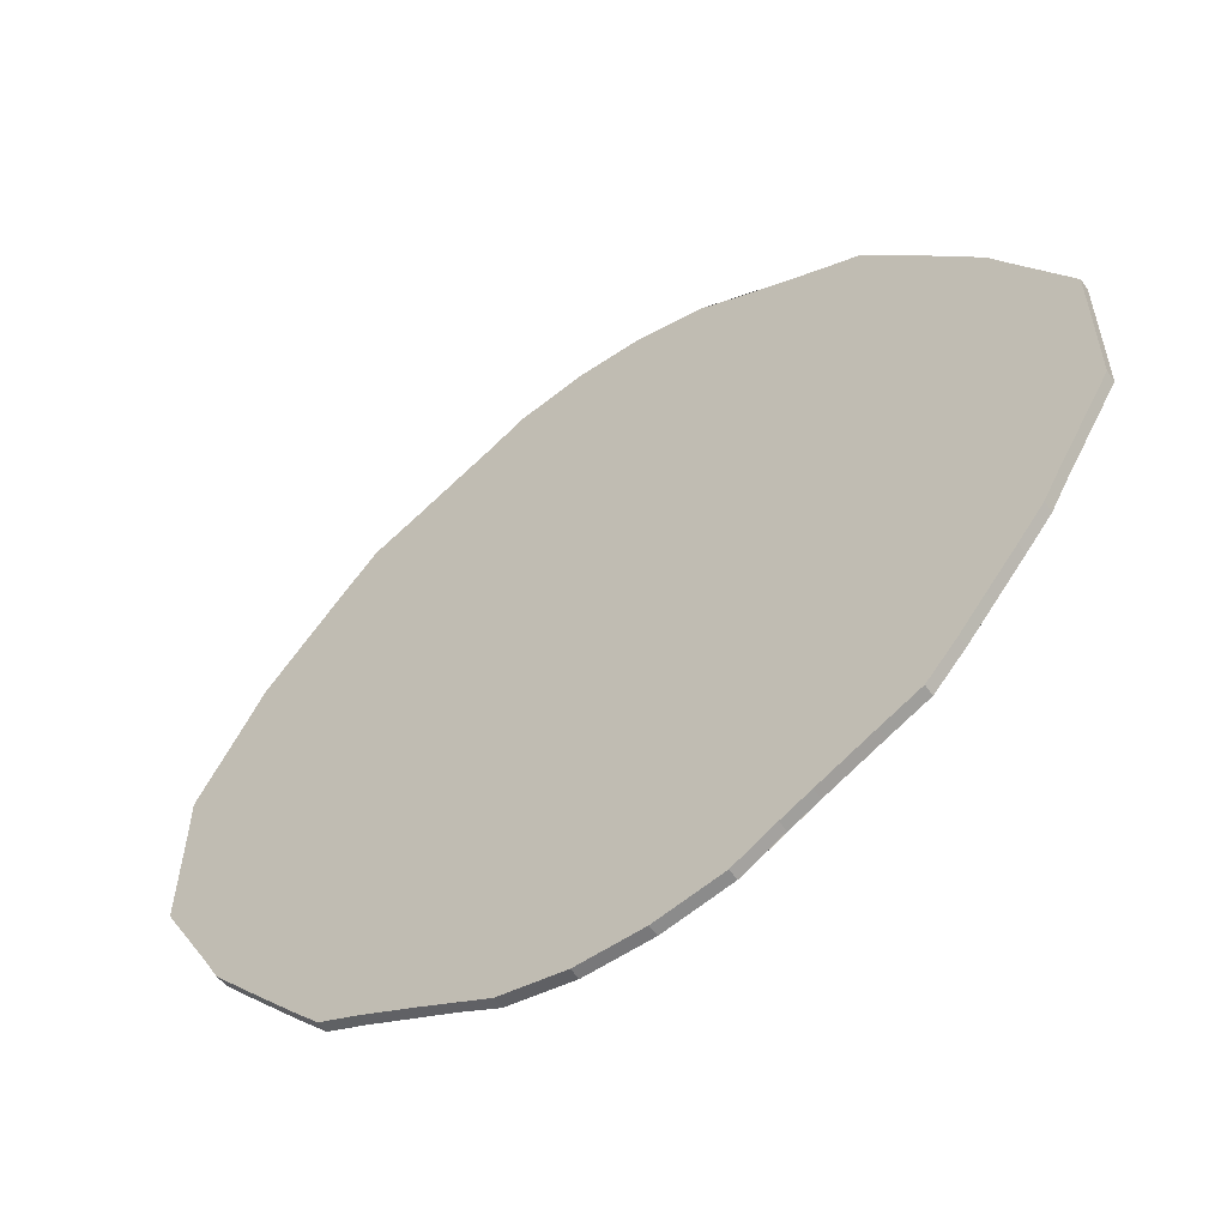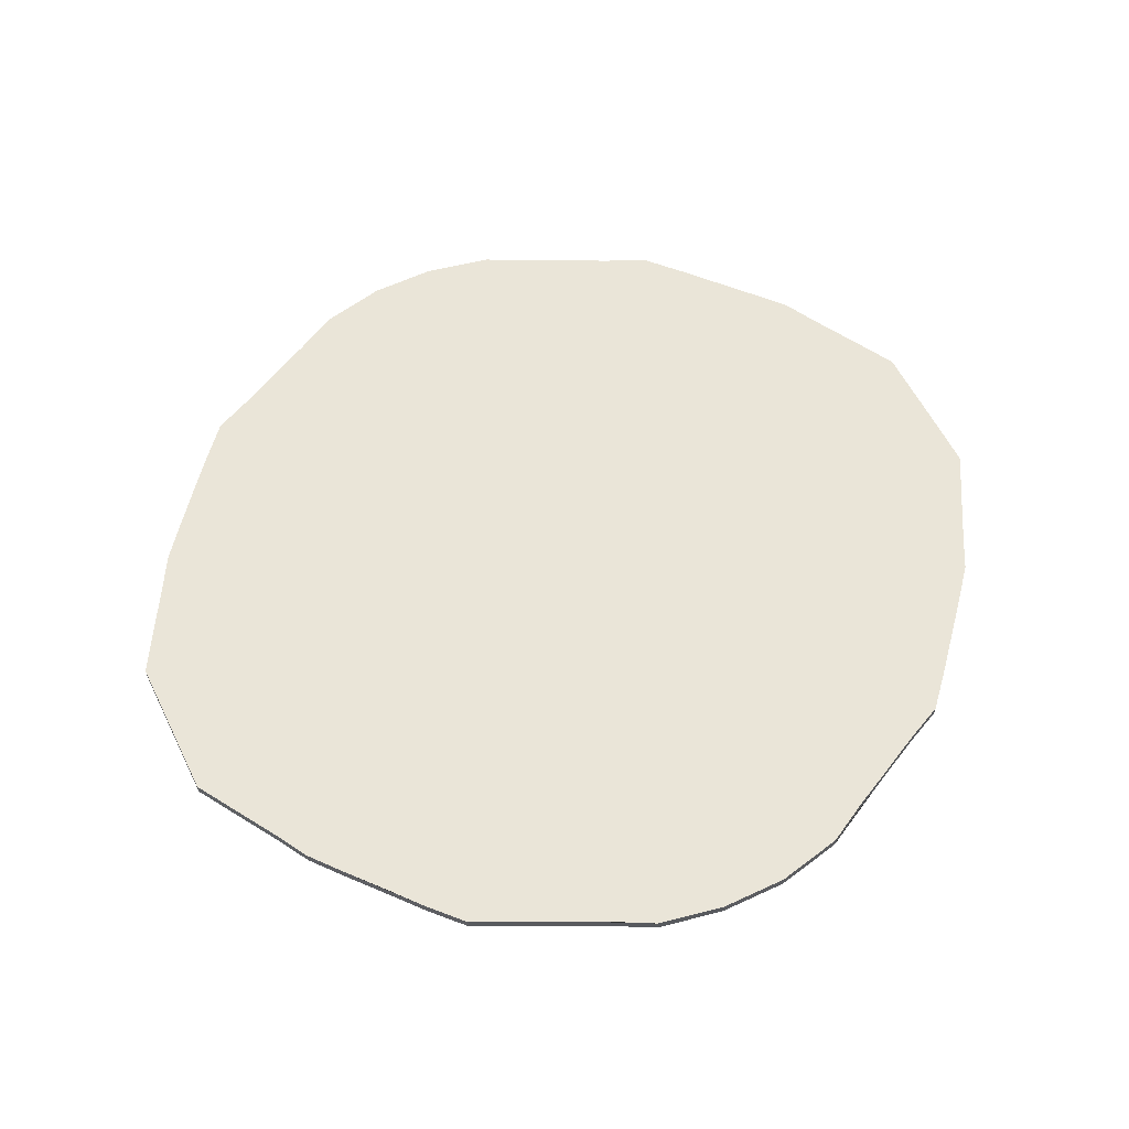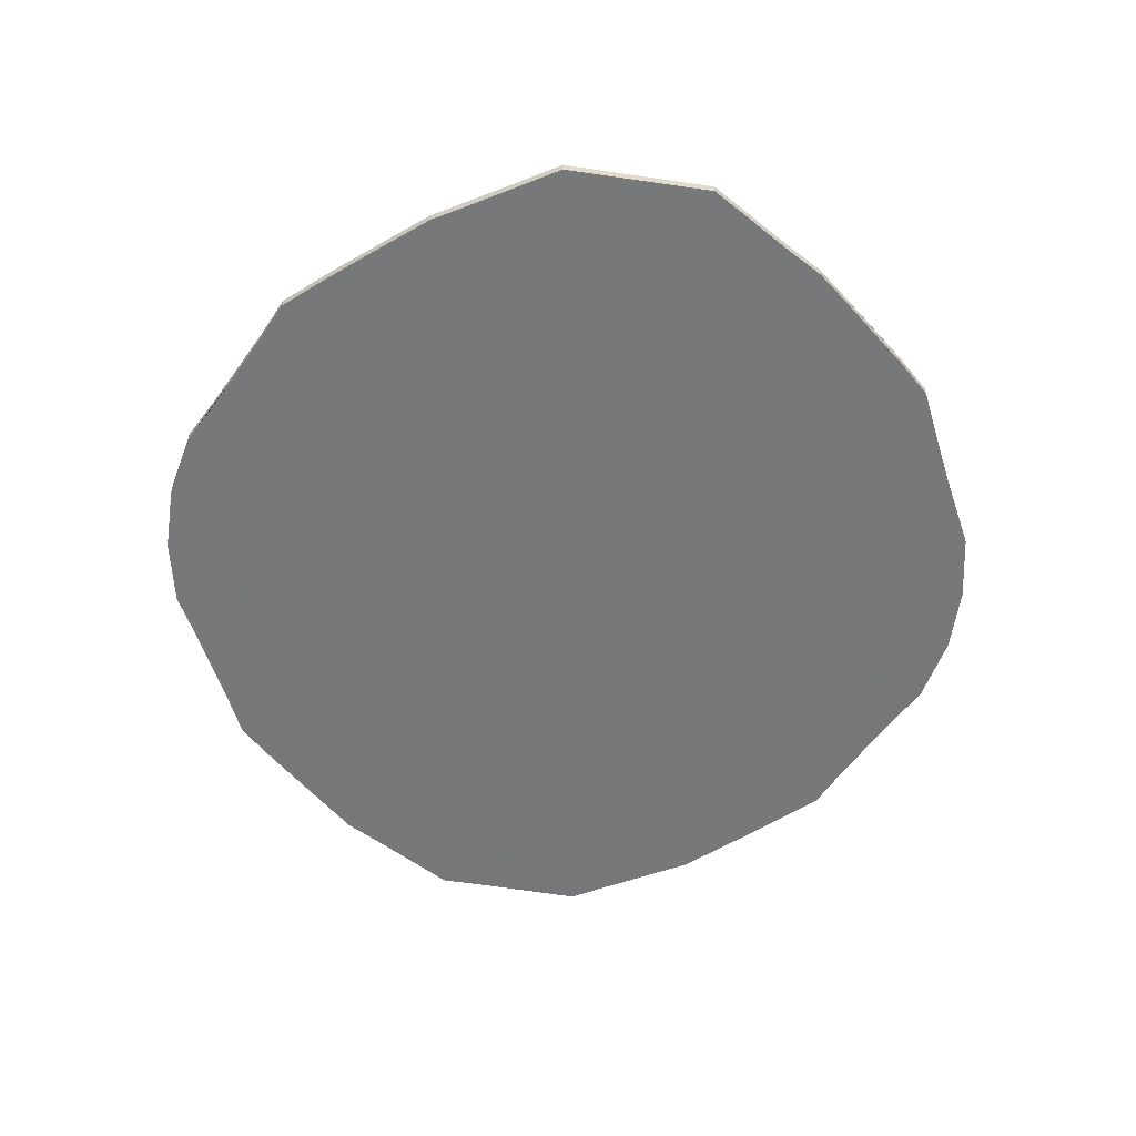
<metadata>
{"format":"obj","ext":"obj","renderer":"f3d","projection":"perspective","resolution":1024,"background":"white","views":[{"elev":-56.5,"azim":-144.8,"up":"+Y"},{"elev":59.1,"azim":-26.2,"up":"+Z"},{"elev":-57.3,"azim":-98.7,"up":"+Z"}]}
</metadata>
<code>
o test
v -0.9062 -0.6729 -0.15
v -0.7505 -0.8513 -0.15
v -0.8342 -0.7597 -0.15
v -1.059 -0.4883 -0.15
v -1.107 -0.404 -0.15
v -1.249 -0.1675 -0.15
v -1.249 -0.05128 -0.15
v -1.196 -0.2558 -0.15
v -1.131 -0.05128 -0.15
v -0.9886 -0.5748 -0.15
v -0.962 -0.3892 -0.15
v -0.7931 -0.5581 -0.15
v -0.7931 -0.3892 -0.15
v -0.962 -0.2202 -0.15
v -0.962 -0.05128 -0.15
v -0.7931 -0.2202 -0.15
v -0.7931 -0.05128 -0.15
v -0.4162 -1.015 -0.15
v -0.6439 -0.902 -0.15
v -0.6242 -0.727 -0.15
v -0.4945 -0.9751 -0.15
v -0.4552 -0.727 -0.15
v -0.3027 -1.076 -0.1501
v -0.1229 -1.111 -0.15
v -0.2863 -0.896 -0.15
v -0.2863 -0.727 -0.15
v -0.1173 -0.896 -0.15
v -0.1173 -0.727 -0.15
v -0.6242 -0.5581 -0.15
v -0.6242 -0.3892 -0.15
v -0.4552 -0.5581 -0.15
v -0.4552 -0.3892 -0.15
v -0.6242 -0.2202 -0.15
v -0.6242 -0.05128 -0.15
v -0.4552 -0.2202 -0.15
v -0.4552 -0.05128 -0.15
v -0.2863 -0.5581 -0.15
v -0.2863 -0.3892 -0.15
v -0.1173 -0.5581 -0.15
v -0.1173 -0.3892 -0.15
v -0.2863 -0.2202 -0.15
v -0.2863 -0.05128 -0.15
v -0.1173 -0.2202 -0.15
v -0.1173 -0.05128 -0.15
v -0.906 -0.6727 -0.12
v -0.7507 -0.8516 -0.12
v -0.8344 -0.7599 -0.12
v -1.059 -0.4884 -0.12
v -1.107 -0.404 -0.12
v -1.249 -0.1675 -0.12
v -1.249 -0.05128 -0.12
v -1.196 -0.2558 -0.12
v -1.131 -0.05128 -0.12
v -0.9887 -0.5749 -0.12
v -0.962 -0.3892 -0.12
v -0.7931 -0.5581 -0.12
v -0.7931 -0.3892 -0.12
v -0.962 -0.2202 -0.12
v -0.962 -0.05128 -0.12
v -0.7931 -0.2202 -0.12
v -0.7931 -0.05128 -0.12
v -0.4161 -1.014 -0.12
v -0.6439 -0.9019 -0.12
v -0.6242 -0.727 -0.12
v -0.4944 -0.9749 -0.12
v -0.4552 -0.727 -0.12
v -0.3028 -1.076 -0.1201
v -0.1229 -1.112 -0.12
v -0.2863 -0.896 -0.12
v -0.2863 -0.727 -0.12
v -0.1173 -0.896 -0.12
v -0.1173 -0.727 -0.12
v -0.6242 -0.5581 -0.12
v -0.6242 -0.3892 -0.12
v -0.4552 -0.5581 -0.12
v -0.4552 -0.3892 -0.12
v -0.6242 -0.2202 -0.12
v -0.6242 -0.05128 -0.12
v -0.4552 -0.2202 -0.12
v -0.4552 -0.05128 -0.12
v -0.2863 -0.5581 -0.12
v -0.2863 -0.3892 -0.12
v -0.1173 -0.5581 -0.12
v -0.1173 -0.3892 -0.12
v -0.2863 -0.2202 -0.12
v -0.2863 -0.05128 -0.12
v -0.1173 -0.2202 -0.12
v -0.1173 -0.05128 -0.12
v -1.249 0.1177 -0.15
v -1.249 0.232 -0.15
v -1.131 0.1177 -0.15
v -1.196 0.3215 -0.15
v -1.106 0.4707 -0.15
v -1.058 0.5535 -0.15
v -0.962 0.1177 -0.15
v -0.962 0.2866 -0.15
v -0.7931 0.1177 -0.15
v -0.7931 0.2866 -0.15
v -0.962 0.4556 -0.15
v -0.9877 0.64 -0.15
v -0.7931 0.4556 -0.15
v -0.7931 0.6245 -0.15
v -0.9055 0.7386 -0.15
v -0.8333 0.8239 -0.15
v -0.7509 0.9173 -0.15
v -0.6242 0.1177 -0.15
v -0.6242 0.2866 -0.15
v -0.4552 0.1177 -0.15
v -0.4552 0.2866 -0.15
v -0.6242 0.4556 -0.15
v -0.6242 0.6245 -0.15
v -0.4552 0.4556 -0.15
v -0.4552 0.6245 -0.15
v -0.2863 0.1177 -0.15
v -0.2863 0.2866 -0.15
v -0.1173 0.1177 -0.15
v -0.1173 0.2866 -0.15
v -0.2863 0.4556 -0.15
v -0.2863 0.6245 -0.15
v -0.1173 0.4556 -0.15
v -0.1173 0.6245 -0.15
v -0.6242 0.7934 -0.15
v -0.6435 0.9662 -0.15
v -0.4552 0.7934 -0.15
v -0.4941 1.041 -0.15
v -0.415 1.08 -0.15
v -0.2863 0.7934 -0.15
v -0.2863 0.9624 -0.15
v -0.1173 0.7934 -0.15
v -0.1173 0.9624 -0.15
v -0.3024 1.14 -0.15
v -0.1221 1.177 -0.1502
v -1.249 0.1177 -0.12
v -1.249 0.2317 -0.12
v -1.131 0.1177 -0.12
v -1.196 0.3214 -0.12
v -1.106 0.4707 -0.12
v -1.058 0.5534 -0.12
v -0.962 0.1177 -0.12
v -0.962 0.2866 -0.12
v -0.7931 0.1177 -0.12
v -0.7931 0.2866 -0.12
v -0.962 0.4556 -0.12
v -0.9873 0.6397 -0.12
v -0.7931 0.4556 -0.12
v -0.7931 0.6245 -0.12
v -0.9054 0.7384 -0.12
v -0.8333 0.8239 -0.12
v -0.7508 0.9172 -0.12
v -0.6242 0.1177 -0.12
v -0.6242 0.2866 -0.12
v -0.4552 0.1177 -0.12
v -0.4552 0.2866 -0.12
v -0.6242 0.4556 -0.12
v -0.6242 0.6245 -0.12
v -0.4552 0.4556 -0.12
v -0.4552 0.6245 -0.12
v -0.2863 0.1177 -0.12
v -0.2863 0.2866 -0.12
v -0.1173 0.1177 -0.12
v -0.1173 0.2866 -0.12
v -0.2863 0.4556 -0.12
v -0.2863 0.6245 -0.12
v -0.1173 0.4556 -0.12
v -0.1173 0.6245 -0.12
v -0.6242 0.7934 -0.12
v -0.6434 0.966 -0.12
v -0.4552 0.7934 -0.12
v -0.494 1.04 -0.12
v -0.415 1.08 -0.12
v -0.2863 0.7934 -0.12
v -0.2863 0.9624 -0.12
v -0.1173 0.7934 -0.12
v -0.1173 0.9624 -0.12
v -0.3025 1.14 -0.12
v -0.1223 1.178 -0.1202
v 0.05618 -1.113 -0.15
v 0.2369 -1.076 -0.1501
v 0.05161 -0.896 -0.15
v 0.05161 -0.727 -0.15
v 0.2206 -0.896 -0.15
v 0.2206 -0.727 -0.15
v 0.3504 -1.014 -0.15
v 0.4289 -0.9752 -0.15
v 0.3895 -0.727 -0.15
v 0.5776 -0.901 -0.15
v 0.5584 -0.727 -0.15
v 0.05161 -0.5581 -0.15
v 0.05161 -0.3892 -0.15
v 0.2206 -0.5581 -0.15
v 0.2206 -0.3892 -0.15
v 0.05161 -0.2202 -0.15
v 0.05161 -0.05128 -0.15
v 0.2206 -0.2202 -0.15
v 0.2206 -0.05128 -0.15
v 0.3895 -0.5581 -0.15
v 0.3895 -0.3892 -0.15
v 0.5584 -0.5581 -0.15
v 0.5584 -0.3892 -0.15
v 0.3895 -0.2202 -0.15
v 0.3895 -0.05128 -0.15
v 0.5584 -0.2202 -0.15
v 0.5584 -0.05128 -0.15
v 0.6854 -0.8517 -0.15
v 0.7682 -0.7608 -0.15
v 0.8437 -0.6757 -0.15
v 0.7274 -0.5581 -0.15
v 0.7274 -0.3892 -0.15
v 0.9269 -0.5817 -0.15
v 0.8963 -0.3892 -0.15
v 0.7274 -0.2202 -0.15
v 0.7274 -0.05128 -0.15
v 0.8963 -0.2202 -0.15
v 0.8963 -0.05128 -0.15
v 1.001 -0.4962 -0.15
v 1.049 -0.4058 -0.15
v 1.133 -0.2552 -0.15
v 1.065 -0.05128 -0.15
v 1.183 -0.1667 -0.15
v 1.181 -0.05126 -0.1497
v 0.05621 -1.113 -0.12
v 0.2369 -1.076 -0.1201
v 0.05161 -0.896 -0.12
v 0.05161 -0.727 -0.12
v 0.2206 -0.896 -0.12
v 0.2206 -0.727 -0.12
v 0.3504 -1.014 -0.12
v 0.4291 -0.9755 -0.12
v 0.3895 -0.727 -0.12
v 0.5777 -0.9013 -0.12
v 0.5584 -0.727 -0.12
v 0.05161 -0.5581 -0.12
v 0.05161 -0.3892 -0.12
v 0.2206 -0.5581 -0.12
v 0.2206 -0.3892 -0.12
v 0.05161 -0.2202 -0.12
v 0.05161 -0.05128 -0.12
v 0.2206 -0.2202 -0.12
v 0.2206 -0.05128 -0.12
v 0.3895 -0.5581 -0.12
v 0.3895 -0.3892 -0.12
v 0.5584 -0.5581 -0.12
v 0.5584 -0.3892 -0.12
v 0.3895 -0.2202 -0.12
v 0.3895 -0.05128 -0.12
v 0.5584 -0.2202 -0.12
v 0.5584 -0.05128 -0.12
v 0.6856 -0.8519 -0.12
v 0.7686 -0.7611 -0.12
v 0.8438 -0.6759 -0.12
v 0.7274 -0.5581 -0.12
v 0.7274 -0.3892 -0.12
v 0.9269 -0.5817 -0.12
v 0.8963 -0.3892 -0.12
v 0.7274 -0.2202 -0.12
v 0.7274 -0.05128 -0.12
v 0.8963 -0.2202 -0.12
v 0.8963 -0.05128 -0.12
v 1 -0.4959 -0.12
v 1.049 -0.4056 -0.12
v 1.133 -0.2552 -0.12
v 1.065 -0.05128 -0.12
v 1.184 -0.166 -0.12
v 1.184 -0.05126 -0.12
v 0.05161 0.1177 -0.15
v 0.05161 0.2866 -0.15
v 0.2206 0.1177 -0.15
v 0.2206 0.2866 -0.15
v 0.05161 0.4556 -0.15
v 0.05161 0.6245 -0.15
v 0.2206 0.4556 -0.15
v 0.2206 0.6245 -0.15
v 0.3895 0.1177 -0.15
v 0.3895 0.2866 -0.15
v 0.5584 0.1177 -0.15
v 0.5584 0.2866 -0.15
v 0.3895 0.4556 -0.15
v 0.3895 0.6245 -0.15
v 0.5584 0.4556 -0.15
v 0.5584 0.6245 -0.15
v 0.05161 0.7934 -0.15
v 0.05161 0.9624 -0.15
v 0.2206 0.7934 -0.15
v 0.2206 0.9624 -0.15
v 0.05707 1.177 -0.1502
v 0.2367 1.14 -0.1499
v 0.3895 0.7934 -0.15
v 0.4279 1.041 -0.15
v 0.5584 0.7934 -0.15
v 0.5779 0.9661 -0.15
v 0.3489 1.08 -0.15
v 0.7274 0.1177 -0.15
v 0.7274 0.2866 -0.15
v 0.8963 0.1177 -0.15
v 0.8963 0.2866 -0.15
v 0.7274 0.4556 -0.15
v 0.7274 0.6245 -0.15
v 0.8963 0.4556 -0.15
v 0.9258 0.6468 -0.15
v 1.065 0.1177 -0.15
v 1.133 0.3211 -0.15
v 1.177 0.1177 -0.15
v 1.177 0.2435 -0.15
v 1.048 0.4716 -0.15
v 1 0.5614 -0.15
v 0.7675 0.8262 -0.15
v 0.6844 0.9161 -0.15
v 0.8428 0.7413 -0.15
v 0.05161 0.1177 -0.12
v 0.05161 0.2866 -0.12
v 0.2206 0.1177 -0.12
v 0.2206 0.2866 -0.12
v 0.05161 0.4556 -0.12
v 0.05161 0.6245 -0.12
v 0.2206 0.4556 -0.12
v 0.2206 0.6245 -0.12
v 0.3895 0.1177 -0.12
v 0.3895 0.2866 -0.12
v 0.5584 0.1177 -0.12
v 0.5584 0.2866 -0.12
v 0.3895 0.4556 -0.12
v 0.3895 0.6245 -0.12
v 0.5584 0.4556 -0.12
v 0.5584 0.6245 -0.12
v 0.05161 0.7934 -0.12
v 0.05161 0.9624 -0.12
v 0.2206 0.7934 -0.12
v 0.2206 0.9624 -0.12
v 0.05717 1.177 -0.1203
v 0.2364 1.139 -0.1199
v 0.3895 0.7934 -0.12
v 0.4279 1.041 -0.12
v 0.5584 0.7934 -0.12
v 0.578 0.9661 -0.12
v 0.3489 1.08 -0.12
v 0.7274 0.1177 -0.12
v 0.7274 0.2866 -0.12
v 0.8963 0.1177 -0.12
v 0.8963 0.2866 -0.12
v 0.7274 0.4556 -0.12
v 0.7274 0.6245 -0.12
v 0.8963 0.4556 -0.12
v 0.9258 0.6468 -0.12
v 1.065 0.1177 -0.12
v 1.133 0.3209 -0.12
v 1.184 0.1178 -0.12
v 1.183 0.2303 -0.12
v 1.048 0.4712 -0.12
v 0.9998 0.561 -0.12
v 0.7677 0.8264 -0.12
v 0.6846 0.9165 -0.1201
v 0.8427 0.7412 -0.12
f 6 7 9 8
f 10 11 13 12
f 14 15 17 16
f 4 5 11 10
f 8 9 15 14
f 11 14 16 13
f 5 8 14 11
f 19 20 22 21
f 25 26 28 27
f 21 22 26 25
f 23 25 27 24
f 18 21 25 23
f 29 30 32 31
f 33 34 36 35
f 37 38 40 39
f 41 42 44 43
f 31 32 38 37
f 35 36 42 41
f 30 33 35 32
f 38 41 43 40
f 32 35 41 38
f 2 3 20 19
f 12 13 30 29
f 16 17 34 33
f 13 16 33 30
f 1 10 12 3
f 20 29 31 22
f 26 37 39 28
f 22 31 37 26
f 3 12 29 20
f 52 53 51 50
f 56 57 55 54
f 60 61 59 58
f 54 55 49 48
f 58 59 53 52
f 57 60 58 55
f 55 58 52 49
f 65 66 64 63
f 71 72 70 69
f 69 70 66 65
f 68 71 69 67
f 67 69 65 62
f 75 76 74 73
f 79 80 78 77
f 83 84 82 81
f 87 88 86 85
f 81 82 76 75
f 85 86 80 79
f 76 79 77 74
f 84 87 85 82
f 82 85 79 76
f 63 64 47 46
f 73 74 57 56
f 77 78 61 60
f 74 77 60 57
f 47 56 54 45
f 66 75 73 64
f 72 83 81 70
f 70 81 75 66
f 64 73 56 47
f 89 90 92 91
f 95 96 98 97
f 99 100 102 101
f 91 92 96 95
f 93 94 100 99
f 96 99 101 98
f 92 93 99 96
f 106 107 109 108
f 110 111 113 112
f 114 115 117 116
f 118 119 121 120
f 108 109 115 114
f 112 113 119 118
f 107 110 112 109
f 115 118 120 117
f 109 112 118 115
f 122 123 125 124
f 127 128 130 129
f 124 125 128 127
f 128 131 132 130
f 125 126 131 128
f 97 98 107 106
f 101 102 111 110
f 98 101 110 107
f 104 105 123 122
f 100 103 104 102
f 111 122 124 113
f 119 127 129 121
f 113 124 127 119
f 102 104 122 111
f 135 136 134 133
f 141 142 140 139
f 145 146 144 143
f 139 140 136 135
f 143 144 138 137
f 142 145 143 140
f 140 143 137 136
f 152 153 151 150
f 156 157 155 154
f 160 161 159 158
f 164 165 163 162
f 158 159 153 152
f 162 163 157 156
f 153 156 154 151
f 161 164 162 159
f 159 162 156 153
f 168 169 167 166
f 173 174 172 171
f 171 172 169 168
f 174 176 175 172
f 172 175 170 169
f 150 151 142 141
f 154 155 146 145
f 151 154 145 142
f 166 167 149 148
f 146 148 147 144
f 157 168 166 155
f 165 173 171 163
f 163 171 168 157
f 155 166 148 146
f 179 180 182 181
f 184 185 187 186
f 181 182 185 184
f 177 179 181 178
f 178 181 184 183
f 188 189 191 190
f 192 193 195 194
f 196 197 199 198
f 200 201 203 202
f 190 191 197 196
f 194 195 201 200
f 189 192 194 191
f 197 200 202 199
f 191 194 200 197
f 207 208 210 209
f 211 212 214 213
f 217 218 220 219
f 209 210 216 215
f 213 214 218 217
f 208 211 213 210
f 210 213 217 216
f 186 187 205 204
f 198 199 208 207
f 202 203 212 211
f 199 202 211 208
f 180 188 190 182
f 185 196 198 187
f 182 190 196 185
f 205 207 209 206
f 187 198 207 205
f 225 226 224 223
f 230 231 229 228
f 228 229 226 225
f 222 225 223 221
f 227 228 225 222
f 234 235 233 232
f 238 239 237 236
f 242 243 241 240
f 246 247 245 244
f 240 241 235 234
f 244 245 239 238
f 235 238 236 233
f 243 246 244 241
f 241 244 238 235
f 253 254 252 251
f 257 258 256 255
f 263 264 262 261
f 259 260 254 253
f 261 262 258 257
f 254 257 255 252
f 260 261 257 254
f 248 249 231 230
f 251 252 243 242
f 255 256 247 246
f 252 255 246 243
f 226 234 232 224
f 231 242 240 229
f 229 240 234 226
f 250 253 251 249
f 249 251 242 231
f 265 266 268 267
f 269 270 272 271
f 273 274 276 275
f 277 278 280 279
f 267 268 274 273
f 271 272 278 277
f 266 269 271 268
f 274 277 279 276
f 268 271 277 274
f 281 282 284 283
f 287 288 290 289
f 283 284 288 287
f 282 285 286 284
f 284 286 291 288
f 292 293 295 294
f 296 297 299 298
f 300 301 303 302
f 294 295 301 300
f 298 299 305 304
f 293 296 298 295
f 295 298 304 301
f 275 276 293 292
f 279 280 297 296
f 276 279 296 293
f 289 290 307 306
f 270 281 283 272
f 278 287 289 280
f 272 283 287 278
f 297 306 308 299
f 280 289 306 297
f 311 312 310 309
f 315 316 314 313
f 319 320 318 317
f 323 324 322 321
f 317 318 312 311
f 321 322 316 315
f 312 315 313 310
f 320 323 321 318
f 318 321 315 312
f 327 328 326 325
f 333 334 332 331
f 331 332 328 327
f 328 330 329 326
f 332 335 330 328
f 338 339 337 336
f 342 343 341 340
f 346 347 345 344
f 344 345 339 338
f 348 349 343 342
f 339 342 340 337
f 345 348 342 339
f 336 337 320 319
f 340 341 324 323
f 337 340 323 320
f 350 351 334 333
f 316 327 325 314
f 324 333 331 322
f 322 331 327 316
f 343 352 350 341
f 341 350 333 324
f 27 28 180 179
f 24 27 179 177
f 39 40 189 188
f 43 44 193 192
f 40 43 192 189
f 28 39 188 180
f 223 224 72 71
f 221 223 71 68
f 232 233 84 83
f 236 237 88 87
f 233 236 87 84
f 224 232 83 72
f 116 117 266 265
f 120 121 270 269
f 117 120 269 266
f 129 130 282 281
f 130 132 285 282
f 121 129 281 270
f 309 310 161 160
f 313 314 165 164
f 310 313 164 161
f 325 326 174 173
f 326 329 176 174
f 314 325 173 165
f 7 89 91 9
f 15 95 97 17
f 9 91 95 15
f 34 106 108 36
f 42 114 116 44
f 36 108 114 42
f 17 97 106 34
f 193 265 267 195
f 201 273 275 203
f 195 267 273 201
f 212 292 294 214
f 218 300 302 220
f 214 294 300 218
f 203 275 292 212
f 53 135 133 51
f 61 141 139 59
f 59 139 135 53
f 80 152 150 78
f 88 160 158 86
f 86 158 152 80
f 78 150 141 61
f 239 311 309 237
f 247 319 317 245
f 245 317 311 239
f 258 338 336 256
f 264 346 344 262
f 262 344 338 258
f 256 336 319 247
f 2 46 47 3
f 1 3 47 45
f 4 48 49 5
f 6 50 51 7
f 6 8 52 50
f 5 49 52 8
f 4 10 54 48
f 19 21 65 63
f 23 24 68 67
f 18 62 65 21
f 18 23 67 62
f 1 45 54 10
f 2 19 63 46
f 89 133 134 90
f 134 136 92 90
f 93 137 138 94
f 92 136 137 93
f 138 144 100 94
f 104 148 149 105
f 147 148 104 103
f 167 169 125 123
f 175 176 132 131
f 125 169 170 126
f 170 175 131 126
f 100 144 147 103
f 149 167 123 105
f 177 178 222 221
f 184 186 230 228
f 184 228 227 183
f 178 183 227 222
f 205 249 248 204
f 205 206 250 249
f 216 260 259 215
f 220 264 263 219
f 217 219 263 261
f 217 261 260 216
f 209 215 259 253
f 209 253 250 206
f 186 204 248 230
f 329 330 286 285
f 332 334 290 288
f 291 335 332 288
f 330 335 291 286
f 303 347 346 302
f 345 347 303 301
f 305 349 348 304
f 304 348 345 301
f 343 349 305 299
f 307 351 350 306
f 350 352 308 306
f 308 352 343 299
f 334 351 307 290
f 7 51 133 89
f 302 346 264 220
f 24 177 221 68
f 176 329 285 132
f 44 116 265 193
f 237 309 160 88

</code>
